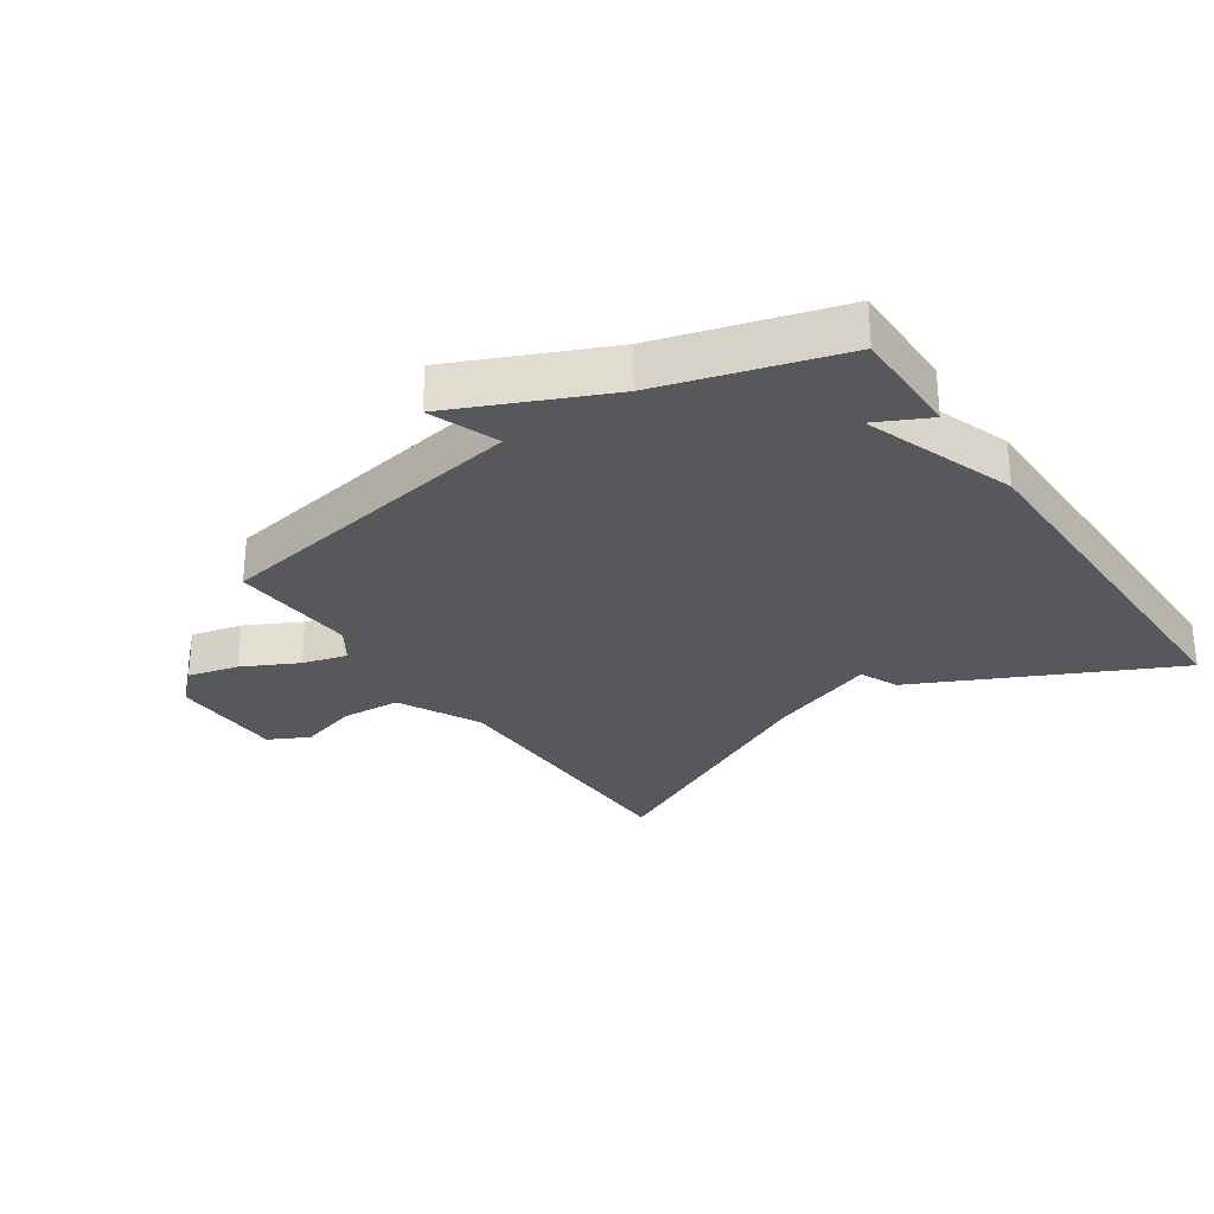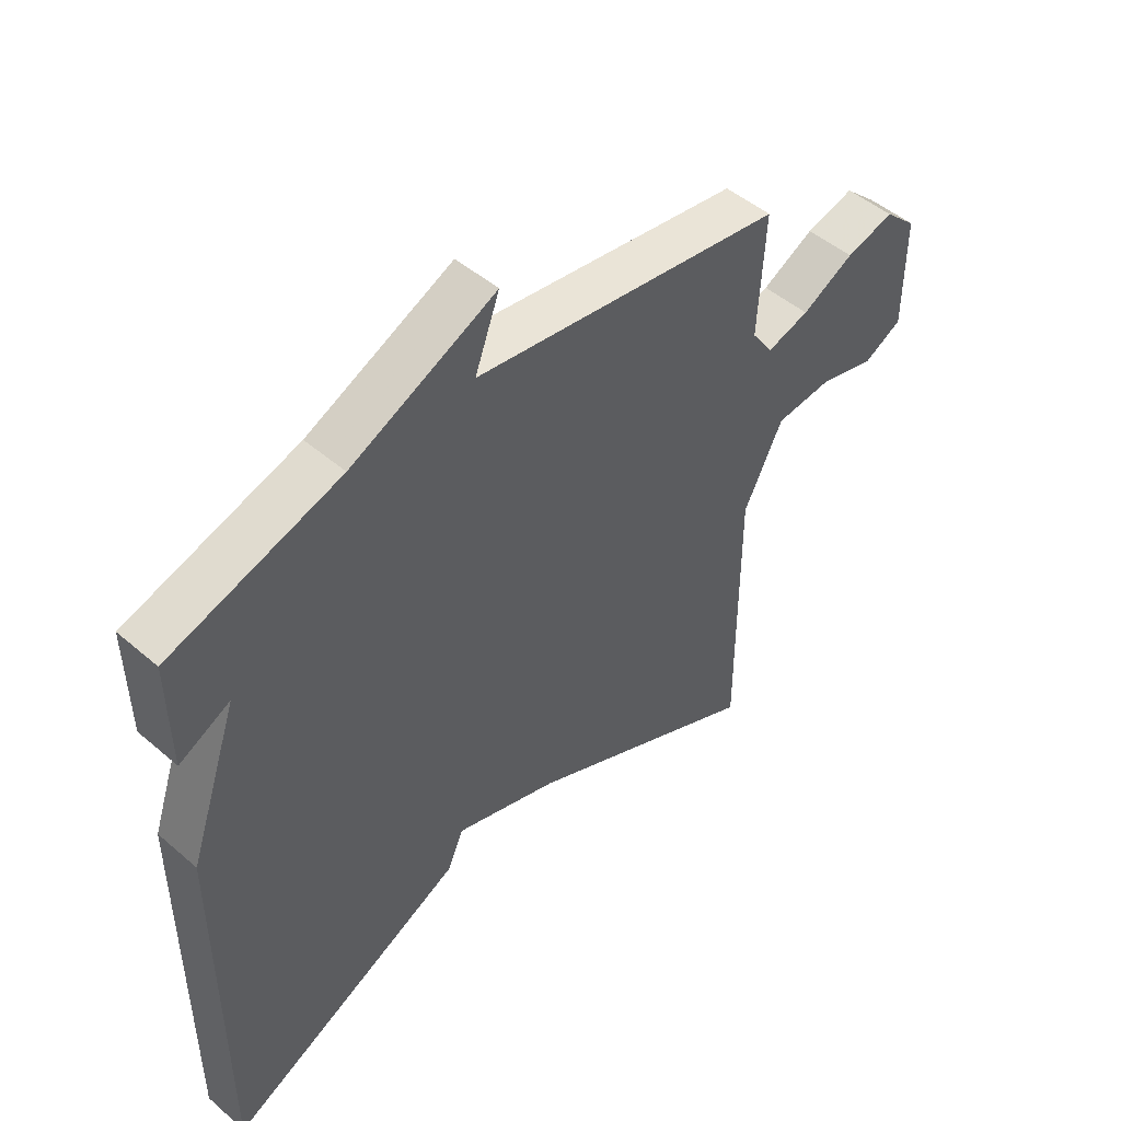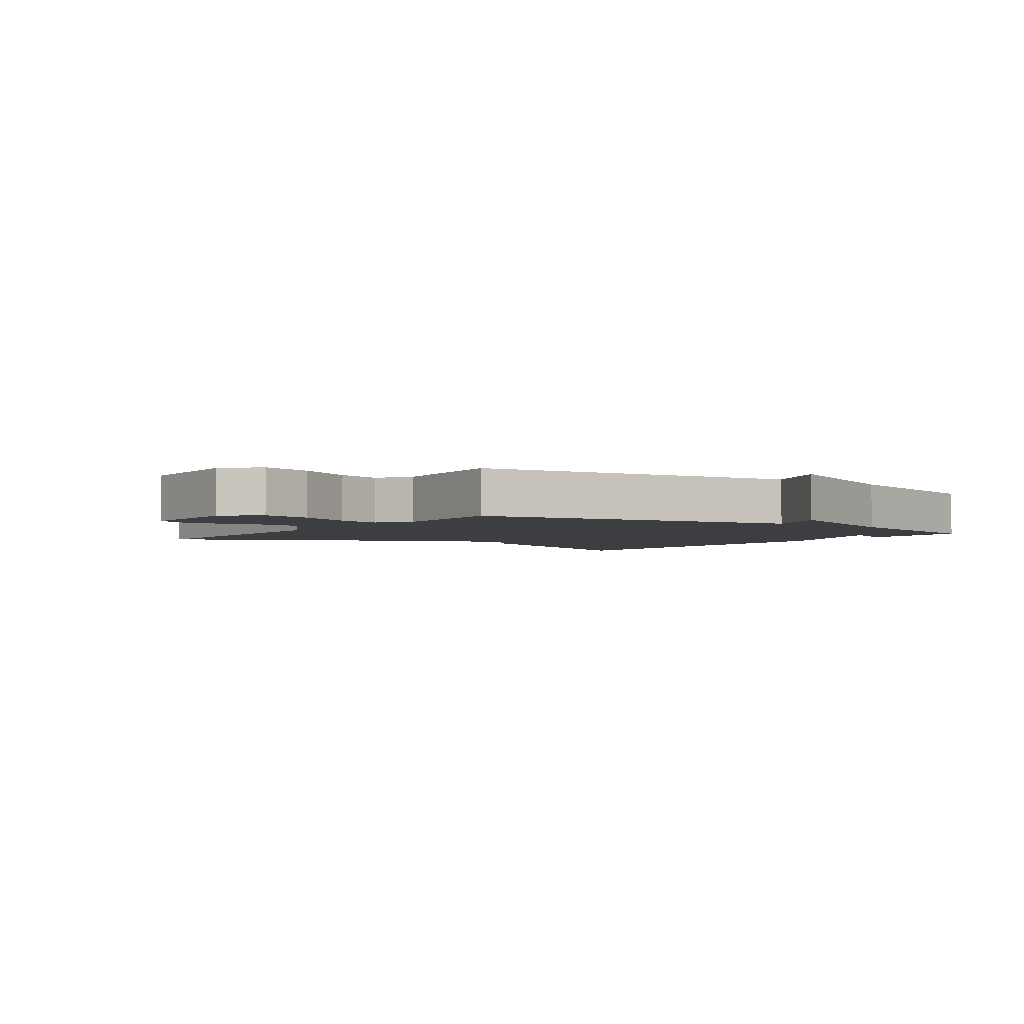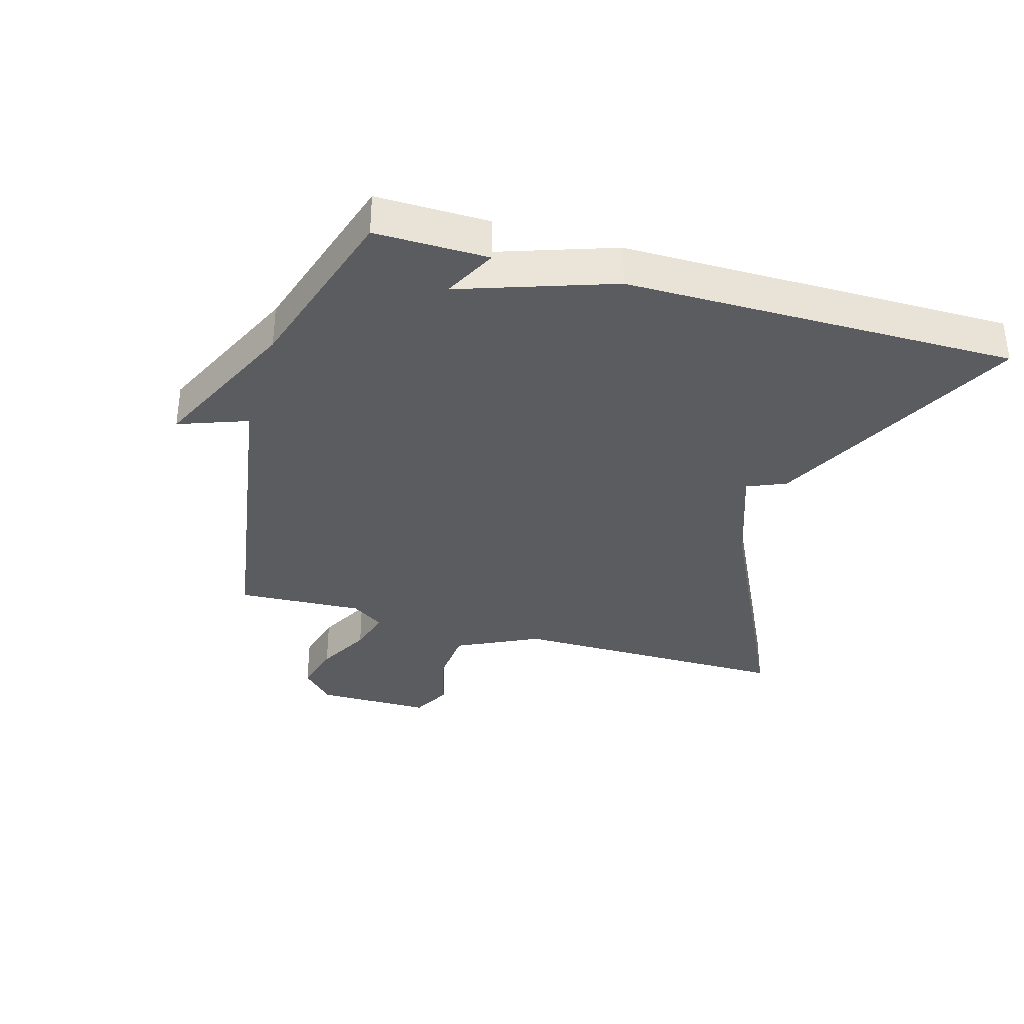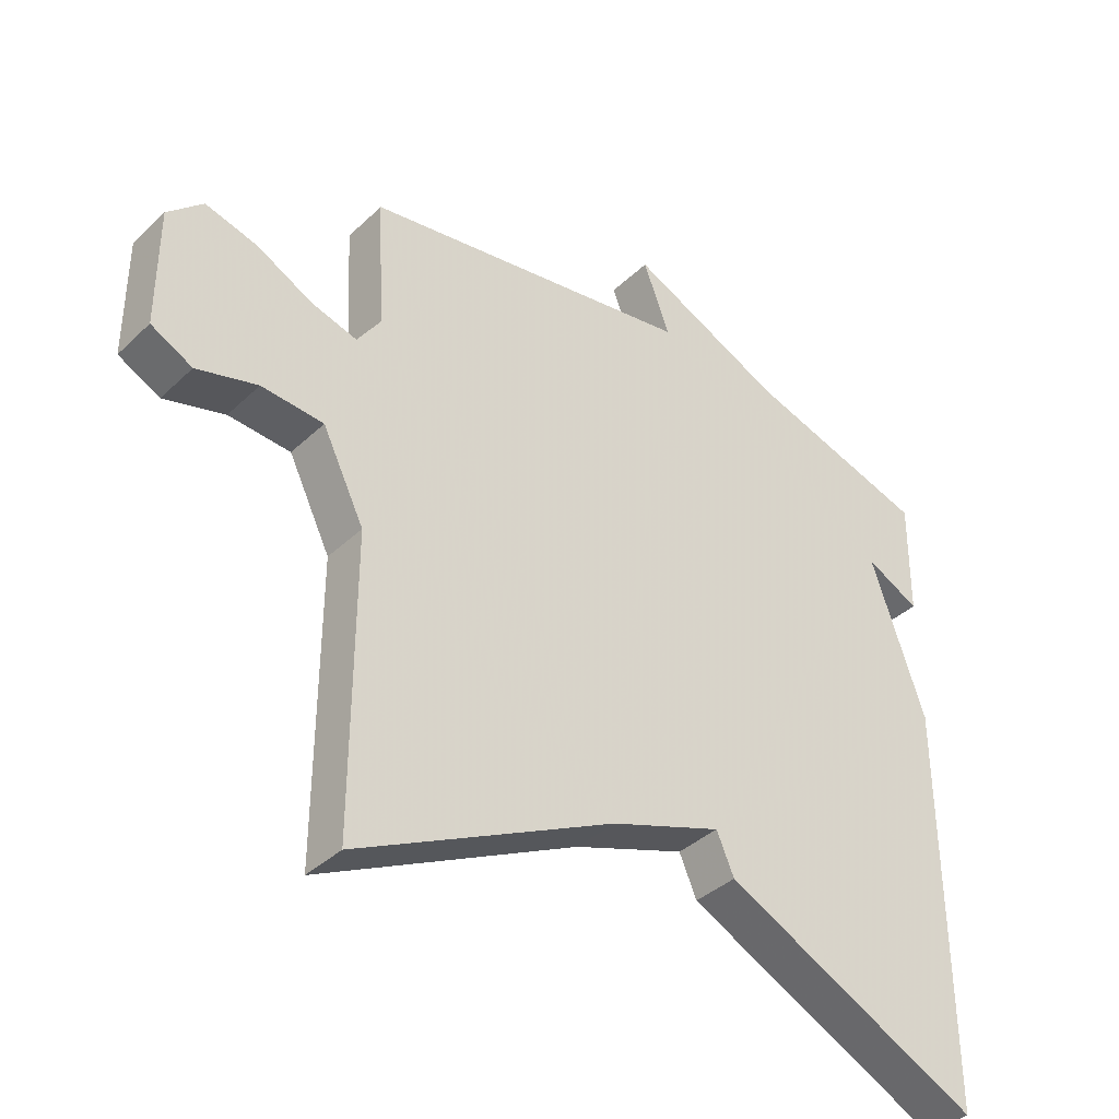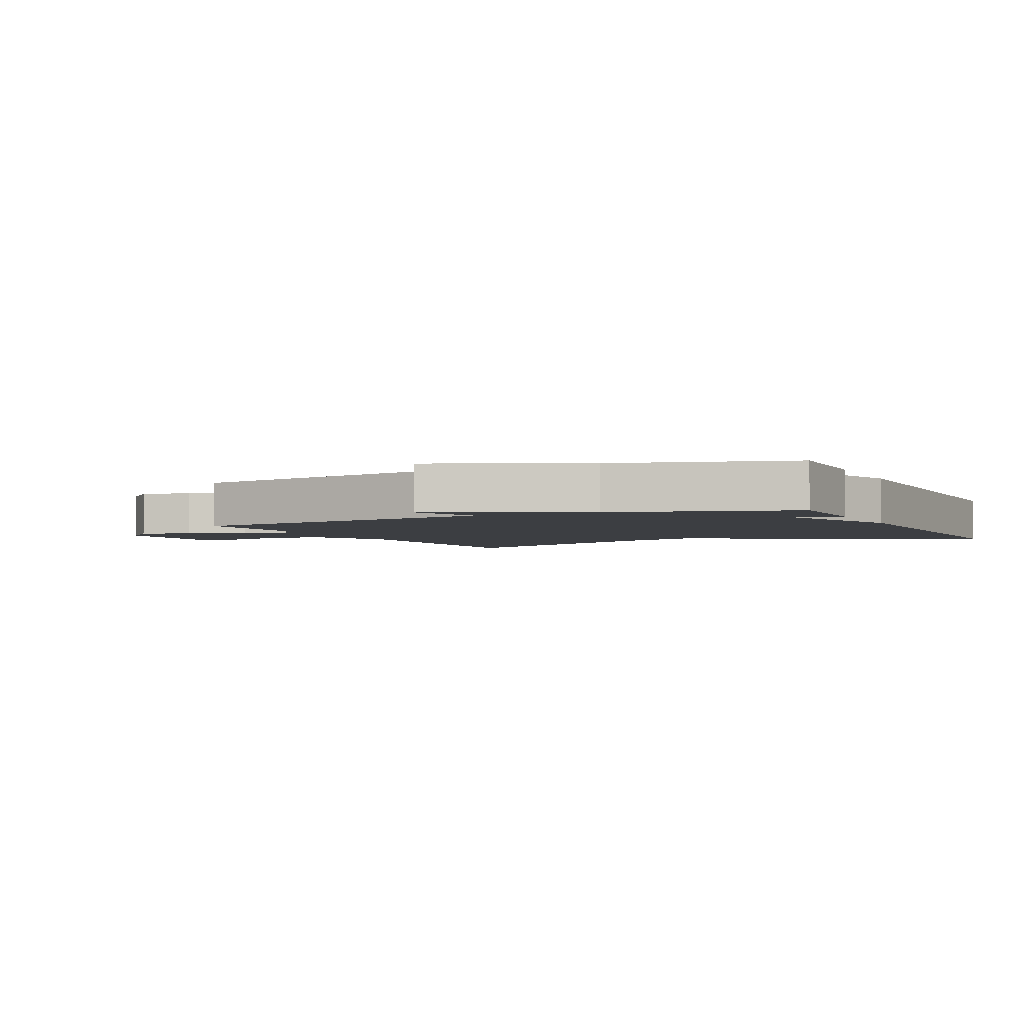
<metadata>
{"format":"obj","ext":"obj","renderer":"f3d","projection":"perspective","resolution":1024,"background":"white","views":[{"elev":-28.6,"azim":34.6,"up":"+Y"},{"elev":48.9,"azim":133.6,"up":"+Z"},{"elev":-3.2,"azim":-35.3,"up":"+Y"},{"elev":-34.5,"azim":73.6,"up":"+Y"},{"elev":-38.1,"azim":-40.2,"up":"+Z"},{"elev":-3.3,"azim":25.9,"up":"+Y"}]}
</metadata>
<code>
v -0.5 0.07 -0.5
v -0.499 0.07 -0.049
v -0.564 0.07 0.082
v -0.66 0.07 0.089
v -0.754 0.07 0.062
v -0.818 0.07 0.095
v -0.818 0.07 0.28
v -0.764 0.07 0.331
v -0.683 0.07 0.31
v -0.596 0.07 0.265
v -0.525 0.07 0.245
v -0.489 0.07 0.298
v -0.5 0.07 0.5
v 0.017 0.07 0.585
v -0.024 0.07 0.695
v 0.217 0.07 0.585
v 0.5 0.07 0.5
v 0.498 0.07 0.321
v 0.414 0.07 0.363
v 0.498 0.07 0.121
v 0.5 0.07 -0.5
v 0.099 0.07 -0.303
v 0.072 0.07 -0.241
v -0.101 0.07 -0.303
v -0.5 0 -0.5
v -0.499 0 -0.049
v -0.564 0 0.082
v -0.66 0 0.089
v -0.754 0 0.062
v -0.818 0 0.095
v -0.818 0 0.28
v -0.764 0 0.331
v -0.683 0 0.31
v -0.596 0 0.265
v -0.525 0 0.245
v -0.489 0 0.298
v -0.5 0 0.5
v 0.017 0 0.585
v -0.024 0 0.695
v 0.217 0 0.585
v 0.5 0 0.5
v 0.498 0 0.321
v 0.414 0 0.363
v 0.498 0 0.121
v 0.5 0 -0.5
v 0.099 0 -0.303
v 0.072 0 -0.241
v -0.101 0 -0.303
f 21 22 23
f 20 21 23
f 19 20 23
f 19 23 24
f 16 17 18 19
f 14 15 16 19
f 14 19 24
f 13 14 24
f 12 13 24
f 11 12 24
f 10 11 24
f 8 9 10
f 7 8 10
f 6 7 10
f 5 6 10
f 4 5 10
f 3 4 10
f 2 3 10 24
f 1 2 24
f 47 46 45
f 47 45 44
f 47 44 43
f 48 47 43
f 43 42 41 40
f 43 40 39 38
f 48 43 38
f 48 38 37
f 48 37 36
f 48 36 35
f 48 35 34
f 34 33 32
f 34 32 31
f 34 31 30
f 34 30 29
f 34 29 28
f 34 28 27
f 48 34 27 26
f 48 26 25
f 1 25 26 2
f 2 26 27 3
f 3 27 28 4
f 4 28 29 5
f 5 29 30 6
f 6 30 31 7
f 7 31 32 8
f 8 32 33 9
f 9 33 34 10
f 10 34 35 11
f 11 35 36 12
f 12 36 37 13
f 13 37 38 14
f 14 38 39 15
f 15 39 40 16
f 16 40 41 17
f 17 41 42 18
f 18 42 43 19
f 19 43 44 20
f 20 44 45 21
f 21 45 46 22
f 22 46 47 23
f 23 47 48 24
f 24 48 25 1

</code>
